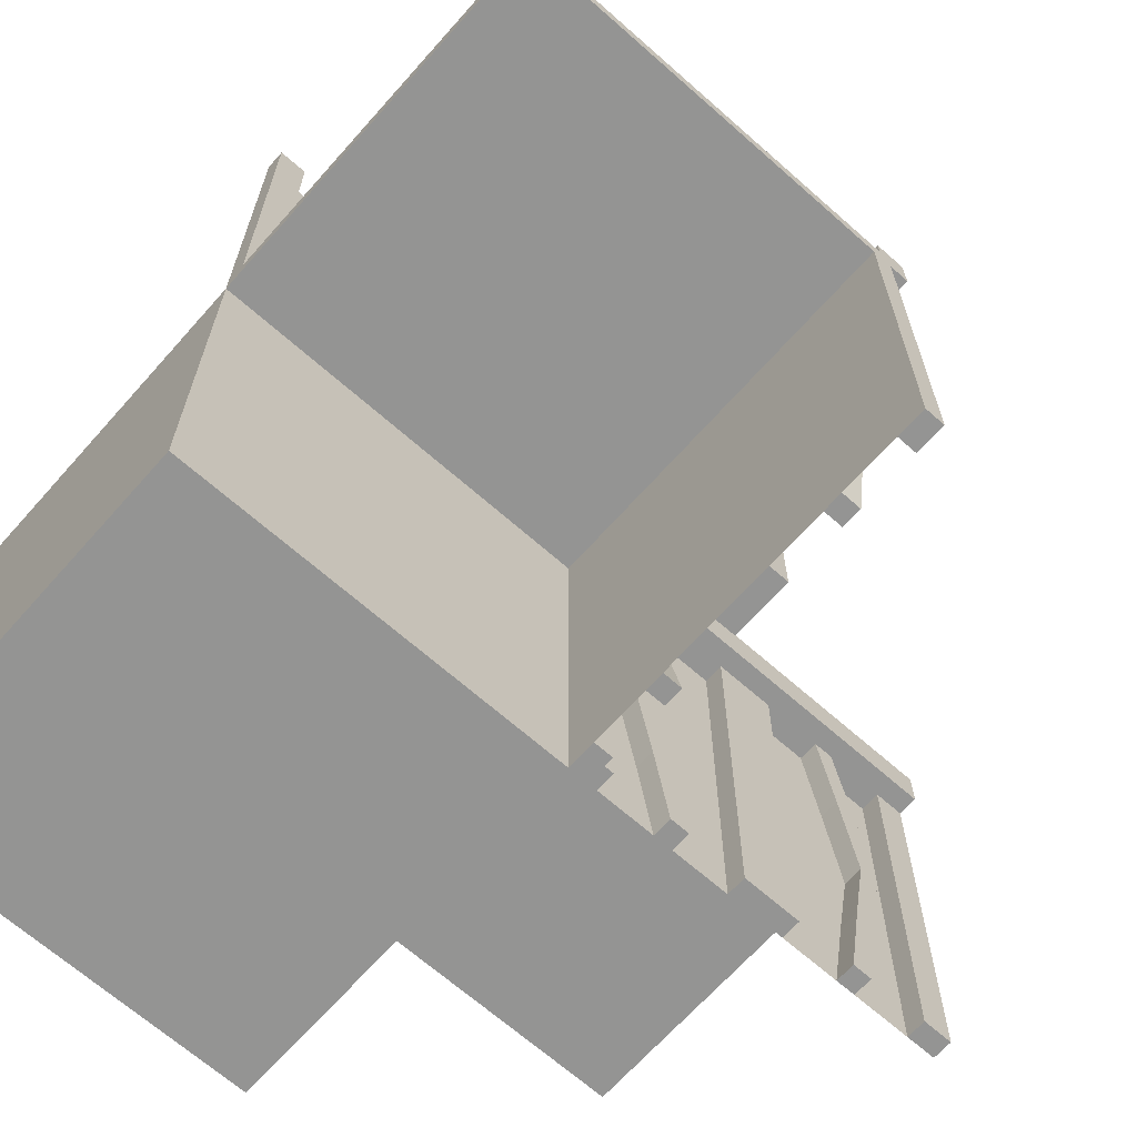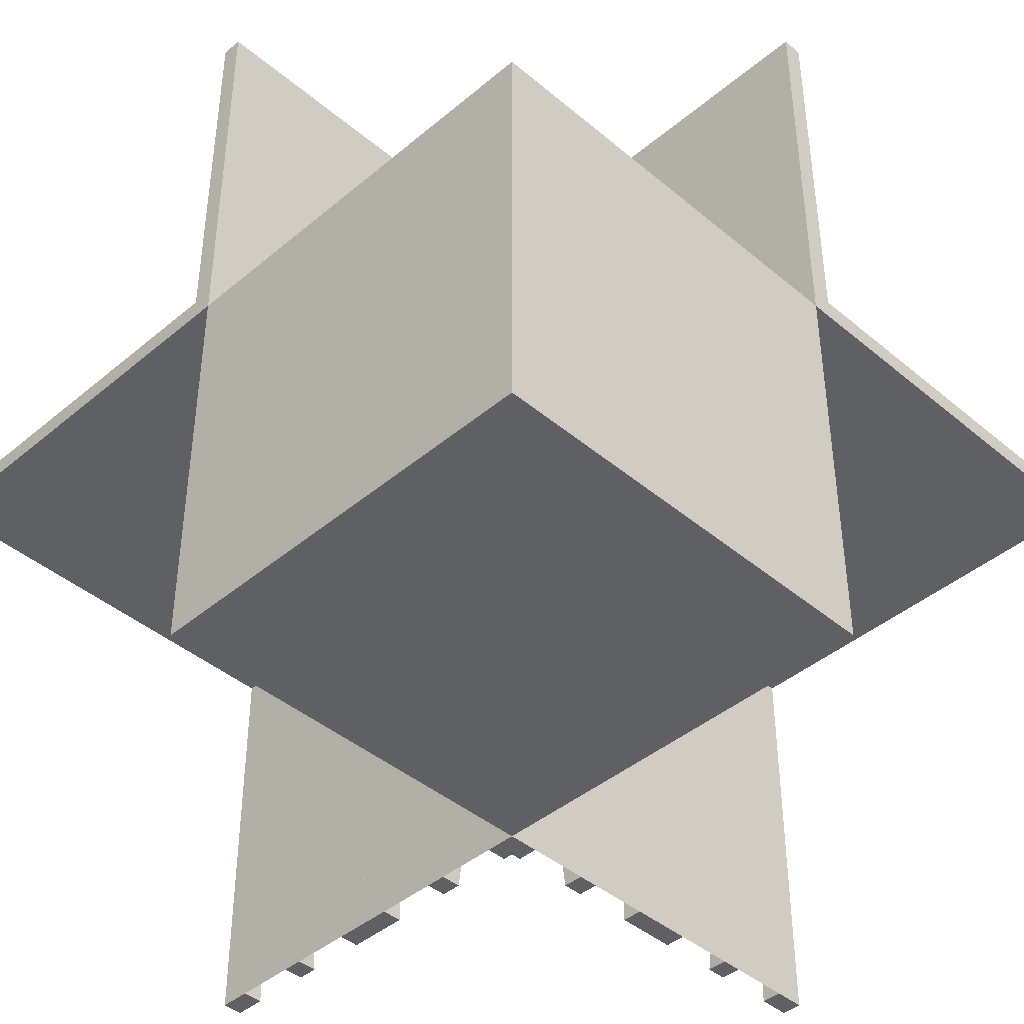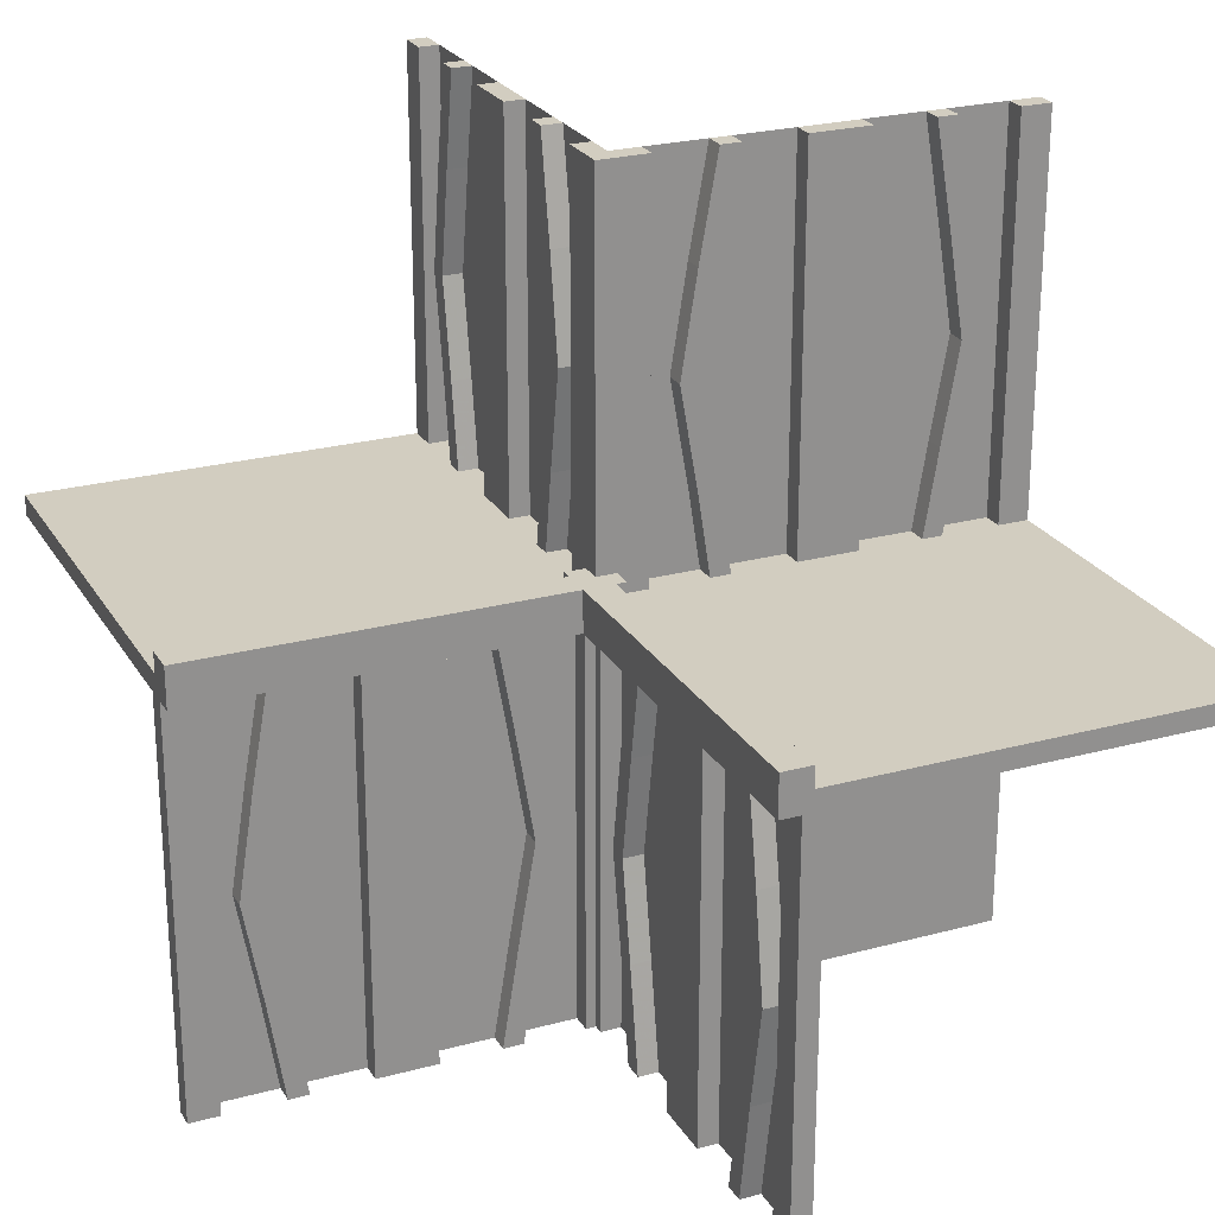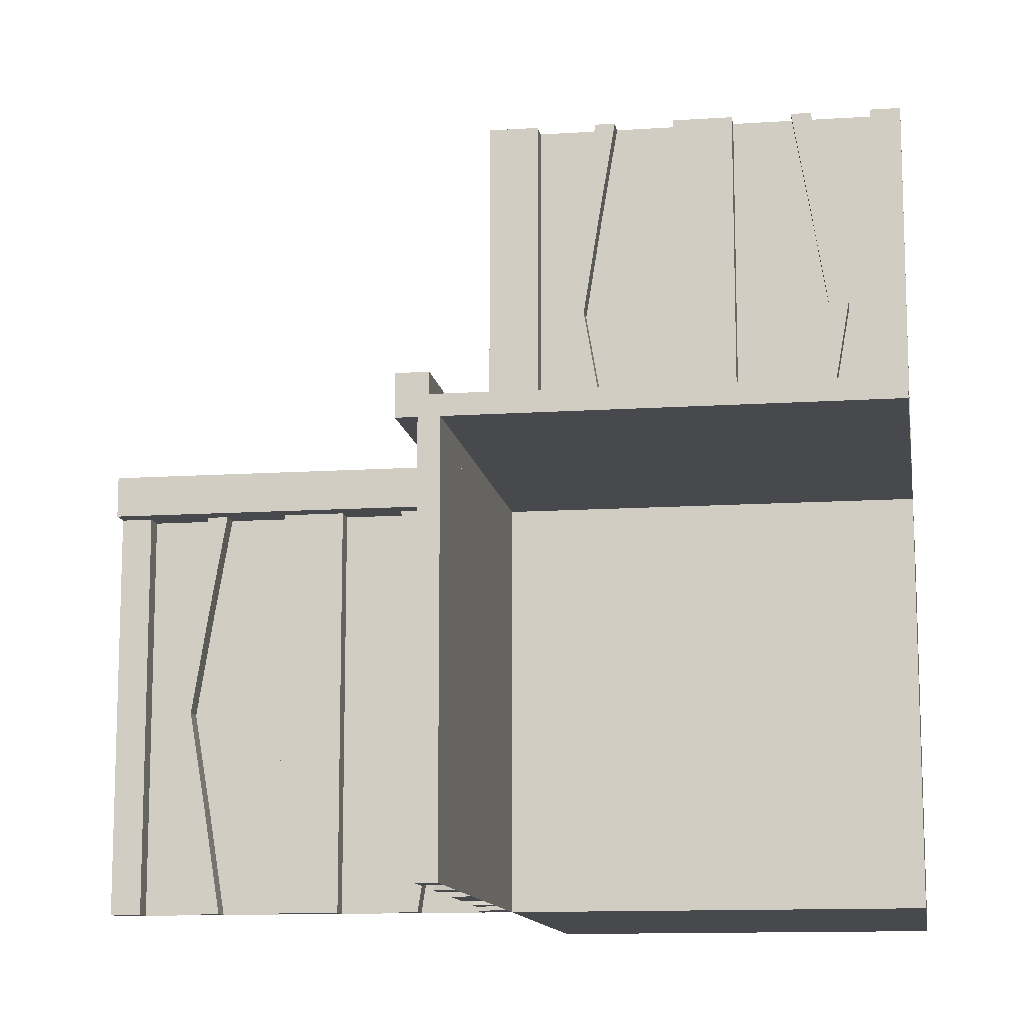
<metadata>
{"format":"obj","ext":"obj","renderer":"f3d","projection":"perspective","resolution":1024,"background":"white","views":[{"elev":-67.0,"azim":-131.6,"up":"+Z"},{"elev":-42.7,"azim":135.0,"up":"+Z"},{"elev":24.4,"azim":-24.0,"up":"+Z"},{"elev":-12.1,"azim":8.9,"up":"+Z"}]}
</metadata>
<code>
v 0 0 0
v 0 0 -0.5
v 0 0 0.5
v 0 0.1165 0.1298
v 0 -0.4098 -0.1262
v 0 0.09317 0.1238
v 0 -0.1375 0
v 0 -0.1375 -0.5
v 0 0.4625 0
v 0 0.4625 0.5
v 0 -0.09583 -0.25
v 0 -0.1169 -0.1202
v 0 0.3875 0
v 0 0.3875 0.5
v 0 -0.2125 0
v 0 -0.2125 -0.5
v 0 -0.0125 0.05
v 0 -0.0125 0.025
v 0 0.4292 0.25
v 0 0.25 0
v 0 0.25 0.5
v 0 0.07083 0.25
v 0 -0.2875 0
v 0 -0.2875 -0.5
v 0 0.1125 0
v 0 0.1125 0.5
v 0 -0.3831 -0.1202
v 0 -0.025 0
v 0 -0.025 -0.5
v 0 -0.4042 -0.25
v 0 0.0375 0
v 0 0.0375 0.5
v 0 0.4068 0.1238
v 0 -0.3625 0
v 0 -0.3625 -0.5
v 0 -0.09016 -0.1262
v 0 0.3835 0.1298
v 0 -0.5 0
v 0 -0.5 -0.5
v 0 0.5 0
v 0 0.5 -0.5
v 0 0.5 0.5
v 0 0.5 0.025
v 0 -0.3835 -0.3702
v 0 0.09016 0.3738
v 0 0.3625 0
v 0 0.3625 0.5
v 0 -0.4068 -0.3762
v 0 -0.0375 0
v 0 -0.0375 -0.5
v 0 0.4042 0.25
v 0 0.3831 0.3798
v 0 -0.1125 0
v 0 -0.1125 -0.5
v 0 0.2875 0
v 0 0.2875 0.5
v 0 -0.07083 -0.25
v 0 -0.05 0
v 0 -0.05 0.05
v 0 -0.25 0
v 0 -0.25 -0.5
v 0 -0.4292 -0.25
v 0 0.2125 0
v 0 0.2125 0.5
v 0 -0.3875 0
v 0 -0.3875 -0.5
v 0 0.1169 0.3798
v 0 0.09583 0.25
v 0 -0.4625 0
v 0 -0.4625 -0.5
v 0 0.1375 0
v 0 0.1375 0.5
v 0 -0.09317 -0.3762
v 0 0.4098 0.3738
v 0 -0.1165 -0.3702
v 0.1165 0 0.1298
v 0.1165 -0.025 0.1298
v -0.4098 0 -0.1262
v -0.4098 -0.025 -0.1262
v 0.09317 0 0.1238
v 0.09317 -0.025 0.1238
v -0.1375 0 0
v -0.1375 0 -0.5
v -0.1375 -0.025 0
v -0.1375 -0.025 -0.5
v 0.4625 0 0
v 0.4625 0 0.5
v 0.4625 -0.025 0
v 0.4625 -0.025 0.5
v -0.09583 0 -0.25
v -0.09583 -0.025 -0.25
v -0.1169 0 -0.1202
v -0.1169 -0.025 -0.1202
v 0.3875 0 0
v 0.3875 0 0.5
v 0.3875 -0.025 0
v 0.3875 -0.025 0.5
v -0.2125 0 0
v -0.2125 0 -0.5
v -0.2125 -0.025 0
v -0.2125 -0.025 -0.5
v -0.0125 0 0.05
v -0.0125 0 0.025
v -0.0125 -0.5 0.05
v -0.0125 -0.5 0.025
v 0.4292 0 0.25
v 0.4292 -0.025 0.25
v 0.25 0 0
v 0.25 0 0.5
v 0.25 -0.025 0
v 0.25 -0.025 0.5
v 0.07083 0 0.25
v 0.07083 -0.025 0.25
v -0.2875 0 0
v -0.2875 0 -0.5
v -0.2875 -0.025 0
v -0.2875 -0.025 -0.5
v 0.1125 0 0
v 0.1125 0 0.5
v 0.1125 -0.025 0
v 0.1125 -0.025 0.5
v -0.3831 0 -0.1202
v -0.3831 -0.025 -0.1202
v -0.025 0 0
v -0.025 0 -0.5
v -0.025 0.1165 0.1298
v -0.025 -0.4098 -0.1262
v -0.025 0.09317 0.1238
v -0.025 -0.1375 0
v -0.025 -0.1375 -0.5
v -0.025 0.4625 0
v -0.025 0.4625 0.5
v -0.025 -0.09583 -0.25
v -0.025 -0.1169 -0.1202
v -0.025 0.3875 0
v -0.025 0.3875 0.5
v -0.025 -0.2125 0
v -0.025 -0.2125 -0.5
v -0.025 0.4292 0.25
v -0.025 0.25 0
v -0.025 0.25 0.5
v -0.025 0.07083 0.25
v -0.025 -0.2875 0
v -0.025 -0.2875 -0.5
v -0.025 0.1125 0
v -0.025 0.1125 0.5
v -0.025 -0.3831 -0.1202
v -0.025 -0.025 0
v -0.025 -0.025 0.5
v -0.025 -0.4042 -0.25
v -0.025 0.0375 0
v -0.025 0.0375 0.5
v -0.025 0.4068 0.1238
v -0.025 -0.3625 0
v -0.025 -0.3625 -0.5
v -0.025 -0.09016 -0.1262
v -0.025 0.3835 0.1298
v -0.025 -0.5 0
v -0.025 -0.5 -0.5
v -0.025 0.5 0
v -0.025 0.5 0.5
v -0.025 -0.3835 -0.3702
v -0.025 0.09016 0.3738
v -0.025 0.3625 0
v -0.025 0.3625 0.5
v -0.025 -0.4068 -0.3762
v -0.025 -0.0375 0
v -0.025 -0.0375 -0.5
v -0.025 0.4042 0.25
v -0.025 0.3831 0.3798
v -0.025 -0.1125 0
v -0.025 -0.1125 -0.5
v -0.025 0.2875 0
v -0.025 0.2875 0.5
v -0.025 -0.07083 -0.25
v -0.025 -0.25 0
v -0.025 -0.25 -0.5
v -0.025 -0.4292 -0.25
v -0.025 0.2125 0
v -0.025 0.2125 0.5
v -0.025 -0.3875 0
v -0.025 -0.3875 -0.5
v -0.025 0.1169 0.3798
v -0.025 0.09583 0.25
v -0.025 -0.4625 0
v -0.025 -0.4625 -0.5
v -0.025 0.1375 0
v -0.025 0.1375 0.5
v -0.025 -0.09317 -0.3762
v -0.025 0.4098 0.3738
v -0.025 -0.1165 -0.3702
v -0.4042 0 -0.25
v -0.4042 -0.025 -0.25
v 0.0375 0 0
v 0.0375 0 0.5
v 0.0375 -0.025 0
v 0.0375 -0.025 0.5
v 0.4068 0 0.1238
v 0.4068 -0.025 0.1238
v -0.3625 0 0
v -0.3625 0 -0.5
v -0.3625 -0.025 0
v -0.3625 -0.025 -0.5
v -0.09016 0 -0.1262
v -0.09016 -0.025 -0.1262
v 0.3835 0 0.1298
v 0.3835 -0.025 0.1298
v -0.5 0 0
v -0.5 0 -0.5
v -0.5 -0.0125 0.05
v -0.5 -0.0125 0.025
v -0.5 -0.025 0
v -0.5 -0.025 -0.5
v -0.5 0.5 0
v -0.5 0.5 0.025
v -0.5 -0.05 0
v -0.5 -0.05 0.05
v 0.5 0 0
v 0.5 0 -0.5
v 0.5 0 0.5
v 0.5 0 0.025
v 0.5 -0.025 0
v 0.5 -0.025 0.5
v 0.5 -0.5 0
v 0.5 -0.5 0.025
v 0.5 0.5 0
v 0.5 0.5 -0.5
v -0.3835 0 -0.3702
v -0.3835 -0.025 -0.3702
v 0.09016 0 0.3738
v 0.09016 -0.025 0.3738
v 0.3625 0 0
v 0.3625 0 0.5
v 0.3625 -0.025 0
v 0.3625 -0.025 0.5
v -0.4068 0 -0.3762
v -0.4068 -0.025 -0.3762
v -0.0375 0 0
v -0.0375 0 -0.5
v -0.0375 -0.025 0
v -0.0375 -0.025 -0.5
v 0.4042 0 0.25
v 0.4042 -0.025 0.25
v 0.3831 0 0.3798
v 0.3831 -0.025 0.3798
v -0.1125 0 0
v -0.1125 0 -0.5
v -0.1125 -0.025 0
v -0.1125 -0.025 -0.5
v 0.2875 0 0
v 0.2875 0 0.5
v 0.2875 -0.025 0
v 0.2875 -0.025 0.5
v -0.07083 0 -0.25
v -0.07083 -0.025 -0.25
v -0.05 0 0
v -0.05 0 0.05
v -0.05 -0.5 0
v -0.05 -0.5 0.05
v -0.25 0 0
v -0.25 0 -0.5
v -0.25 -0.025 0
v -0.25 -0.025 -0.5
v -0.4292 0 -0.25
v -0.4292 -0.025 -0.25
v 0.2125 0 0
v 0.2125 0 0.5
v 0.2125 -0.025 0
v 0.2125 -0.025 0.5
v -0.3875 0 0
v -0.3875 0 -0.5
v -0.3875 -0.025 0
v -0.3875 -0.025 -0.5
v 0.1169 0 0.3798
v 0.1169 -0.025 0.3798
v 0.09583 0 0.25
v 0.09583 -0.025 0.25
v -0.4625 0 0
v -0.4625 0 -0.5
v -0.4625 -0.025 0
v -0.4625 -0.025 -0.5
v 0.1375 0 0
v 0.1375 0 0.5
v 0.1375 -0.025 0
v 0.1375 -0.025 0.5
v -0.09317 0 -0.3762
v -0.09317 -0.025 -0.3762
v 0.4098 0 0.3738
v 0.4098 -0.025 0.3738
v -0.1165 0 -0.3702
v -0.1165 -0.025 -0.3702
f 279 281 280
f 280 278 279
f 281 213 212
f 212 280 281
f 213 209 208
f 208 212 213
f 209 279 278
f 278 208 209
f 281 279 209
f 209 213 281
f 280 208 278
f 208 280 212
f 246 248 84
f 84 82 246
f 287 286 247
f 247 249 287
f 286 287 255
f 255 254 286
f 248 246 204
f 204 205 248
f 205 204 254
f 254 255 205
f 83 85 249
f 249 247 83
f 93 92 82
f 82 84 93
f 92 93 91
f 91 90 92
f 85 83 290
f 290 291 85
f 291 290 90
f 90 91 291
f 291 91 287
f 205 255 91
f 287 91 255
f 91 93 205
f 249 291 287
f 249 85 291
f 84 248 93
f 93 248 205
f 290 286 90
f 204 90 254
f 286 254 90
f 90 204 92
f 247 286 290
f 247 290 83
f 82 92 246
f 92 204 246
f 239 2 1
f 1 238 239
f 2 29 28
f 28 1 2
f 29 241 240
f 240 28 29
f 241 239 238
f 238 240 241
f 2 239 241
f 241 29 2
f 1 240 238
f 240 1 28
f 272 270 200
f 200 202 272
f 236 237 273
f 273 271 236
f 237 236 264
f 264 265 237
f 270 272 79
f 79 78 270
f 78 79 265
f 265 264 78
f 203 201 271
f 271 273 203
f 122 123 202
f 202 200 122
f 123 122 192
f 192 193 123
f 201 203 229
f 229 228 201
f 228 229 193
f 193 192 228
f 228 192 236
f 78 264 192
f 236 192 264
f 192 122 78
f 271 228 236
f 271 201 228
f 200 270 122
f 122 270 78
f 229 237 193
f 79 193 265
f 237 265 193
f 193 79 123
f 273 237 229
f 273 229 203
f 202 123 272
f 123 79 272
f 261 99 98
f 98 260 261
f 99 101 100
f 100 98 99
f 101 263 262
f 262 100 101
f 263 261 260
f 260 262 263
f 99 261 263
f 263 101 99
f 98 262 260
f 262 98 100
f 115 261 260
f 260 114 115
f 261 263 262
f 262 260 261
f 263 117 116
f 116 262 263
f 117 115 114
f 114 116 117
f 261 115 117
f 117 263 261
f 260 116 114
f 116 260 262
f 210 211 18
f 18 17 210
f 215 43 18
f 18 211 215
f 18 43 40
f 40 58 18
f 17 18 59
f 58 59 18
f 210 17 59
f 59 217 210
f 215 214 40
f 40 43 215
f 59 58 216
f 216 217 59
f 215 211 214
f 216 214 211
f 210 217 211
f 216 211 217
f 214 216 58
f 58 40 214
f 40 214 208
f 208 1 40
f 214 208 1
f 1 40 214
f 1 2 209
f 209 208 1
f 102 103 105
f 105 104 102
f 221 225 105
f 105 103 221
f 105 225 224
f 224 258 105
f 104 105 259
f 258 259 105
f 102 104 259
f 259 257 102
f 221 218 224
f 224 225 221
f 259 258 256
f 256 257 259
f 221 103 218
f 256 218 103
f 102 257 103
f 256 103 257
f 218 256 258
f 258 224 218
f 50 168 167
f 167 49 50
f 168 125 124
f 124 167 168
f 125 2 1
f 1 124 125
f 2 50 49
f 49 1 2
f 168 50 2
f 2 125 168
f 167 1 49
f 1 167 124
f 65 181 154
f 154 34 65
f 166 48 66
f 66 182 166
f 48 166 178
f 178 62 48
f 181 65 5
f 5 127 181
f 127 5 62
f 62 178 127
f 35 155 182
f 182 66 35
f 147 27 34
f 34 154 147
f 27 147 150
f 150 30 27
f 155 35 44
f 44 162 155
f 162 44 30
f 30 150 162
f 162 150 166
f 127 178 150
f 166 150 178
f 150 147 127
f 182 162 166
f 182 155 162
f 154 181 147
f 147 181 127
f 44 48 30
f 5 30 62
f 48 62 30
f 30 5 27
f 66 48 44
f 66 44 35
f 34 27 65
f 27 5 65
f 70 39 38
f 38 69 70
f 39 159 158
f 158 38 39
f 159 186 185
f 185 158 159
f 186 70 69
f 69 185 186
f 39 70 186
f 186 159 39
f 38 185 69
f 185 38 158
f 171 53 7
f 7 129 171
f 73 189 172
f 172 54 73
f 189 73 57
f 57 175 189
f 53 171 156
f 156 36 53
f 36 156 175
f 175 57 36
f 130 8 54
f 54 172 130
f 12 134 129
f 129 7 12
f 134 12 11
f 11 133 134
f 8 130 191
f 191 75 8
f 75 191 133
f 133 11 75
f 75 11 73
f 36 57 11
f 73 11 57
f 11 12 36
f 54 75 73
f 54 8 75
f 7 53 12
f 12 53 36
f 191 189 133
f 156 133 175
f 189 175 133
f 133 156 134
f 172 189 191
f 172 191 130
f 129 134 171
f 134 156 171
f 61 24 23
f 23 60 61
f 24 144 143
f 143 23 24
f 144 177 176
f 176 143 144
f 177 61 60
f 60 176 177
f 24 61 177
f 177 144 24
f 23 176 60
f 176 23 143
f 16 61 60
f 60 15 16
f 61 177 176
f 176 60 61
f 177 138 137
f 137 176 177
f 138 16 15
f 15 137 138
f 61 16 138
f 138 177 61
f 60 137 15
f 137 60 176
f 2 39 38
f 38 1 2
f 38 224 218
f 218 1 38
f 227 41 40
f 40 226 227
f 41 2 1
f 1 40 41
f 2 219 218
f 218 1 2
f 219 227 226
f 226 218 219
f 41 227 219
f 219 2 41
f 40 218 226
f 218 40 1
f 3 1 40
f 40 42 3
f 220 3 1
f 1 218 220
f 3 1 31
f 31 32 3
f 32 31 151
f 151 152 32
f 195 194 1
f 1 3 195
f 197 196 194
f 194 195 197
f 152 151 148
f 148 149 152
f 149 148 196
f 196 197 149
f 1 194 196
f 148 151 1
f 31 1 151
f 196 148 1
f 3 197 195
f 149 3 152
f 32 152 3
f 197 3 149
f 14 136 165
f 165 47 14
f 153 33 13
f 13 135 153
f 33 153 139
f 139 19 33
f 136 14 74
f 74 190 136
f 190 74 19
f 19 139 190
f 46 164 135
f 135 13 46
f 170 52 47
f 47 165 170
f 52 170 169
f 169 51 52
f 164 46 37
f 37 157 164
f 157 37 51
f 51 169 157
f 157 169 153
f 190 139 169
f 153 169 139
f 169 170 190
f 135 157 153
f 135 164 157
f 165 136 170
f 170 136 190
f 37 33 51
f 74 51 19
f 33 19 51
f 51 74 52
f 13 33 37
f 13 37 46
f 47 52 14
f 52 74 14
f 9 40 42
f 42 10 9
f 40 160 161
f 161 42 40
f 160 131 132
f 132 161 160
f 131 9 10
f 10 132 131
f 40 9 131
f 131 160 40
f 42 132 10
f 132 42 161
f 146 26 72
f 72 188 146
f 6 128 145
f 145 25 6
f 128 6 22
f 22 142 128
f 26 146 163
f 163 45 26
f 45 163 142
f 142 22 45
f 187 71 25
f 25 145 187
f 67 183 188
f 188 72 67
f 183 67 68
f 68 184 183
f 71 187 126
f 126 4 71
f 4 126 184
f 184 68 4
f 4 68 6
f 45 22 68
f 6 68 22
f 68 67 45
f 25 4 6
f 25 71 4
f 72 26 67
f 67 26 45
f 126 128 184
f 163 184 142
f 128 142 184
f 184 163 183
f 145 128 126
f 145 126 187
f 188 183 146
f 183 163 146
f 20 55 56
f 56 21 20
f 55 173 174
f 174 56 55
f 173 140 141
f 141 174 173
f 140 20 21
f 21 141 140
f 55 20 140
f 140 173 55
f 56 141 21
f 141 56 174
f 63 20 21
f 21 64 63
f 20 140 141
f 141 21 20
f 140 179 180
f 180 141 140
f 179 63 64
f 64 180 179
f 20 63 179
f 179 140 20
f 21 180 64
f 180 21 141
f 119 121 285
f 285 283 119
f 81 80 118
f 118 120 81
f 80 81 113
f 113 112 80
f 121 119 230
f 230 231 121
f 231 230 112
f 112 113 231
f 282 284 120
f 120 118 282
f 275 274 283
f 283 285 275
f 274 275 277
f 277 276 274
f 284 282 76
f 76 77 284
f 77 76 276
f 276 277 77
f 77 277 81
f 231 113 277
f 81 277 113
f 277 275 231
f 120 77 81
f 120 284 77
f 285 121 275
f 275 121 231
f 76 80 276
f 230 276 112
f 80 112 276
f 276 230 274
f 118 80 76
f 118 76 282
f 283 274 119
f 274 230 119
f 97 95 233
f 233 235 97
f 198 199 96
f 96 94 198
f 199 198 106
f 106 107 199
f 95 97 289
f 289 288 95
f 288 289 107
f 107 106 288
f 234 232 94
f 94 96 234
f 244 245 235
f 235 233 244
f 245 244 242
f 242 243 245
f 232 234 207
f 207 206 232
f 206 207 243
f 243 242 206
f 206 242 198
f 288 106 242
f 198 242 106
f 242 244 288
f 94 206 198
f 94 232 206
f 233 95 244
f 244 95 288
f 207 199 243
f 289 243 107
f 199 107 243
f 243 289 245
f 96 199 207
f 96 207 234
f 235 245 97
f 245 289 97
f 108 266 267
f 267 109 108
f 266 268 269
f 269 267 266
f 268 110 111
f 111 269 268
f 110 108 109
f 109 111 110
f 266 108 110
f 110 268 266
f 267 111 109
f 111 267 269
f 250 108 109
f 109 251 250
f 108 110 111
f 111 109 108
f 110 252 253
f 253 111 110
f 252 250 251
f 251 253 252
f 108 250 252
f 252 110 108
f 109 253 251
f 253 109 111
f 218 86 87
f 87 220 218
f 86 88 89
f 89 87 86
f 88 222 223
f 223 89 88
f 222 218 220
f 220 223 222
f 86 218 222
f 222 88 86
f 87 223 220
f 223 87 89

</code>
